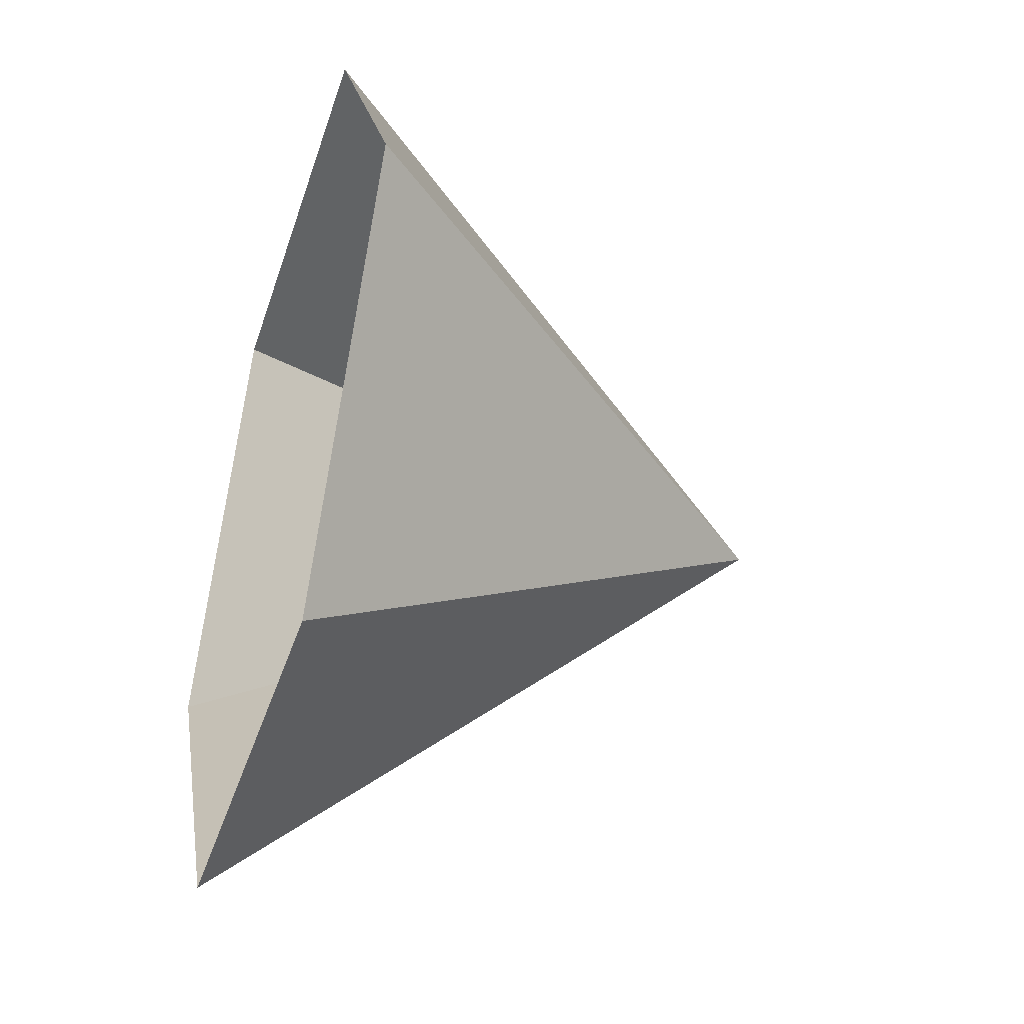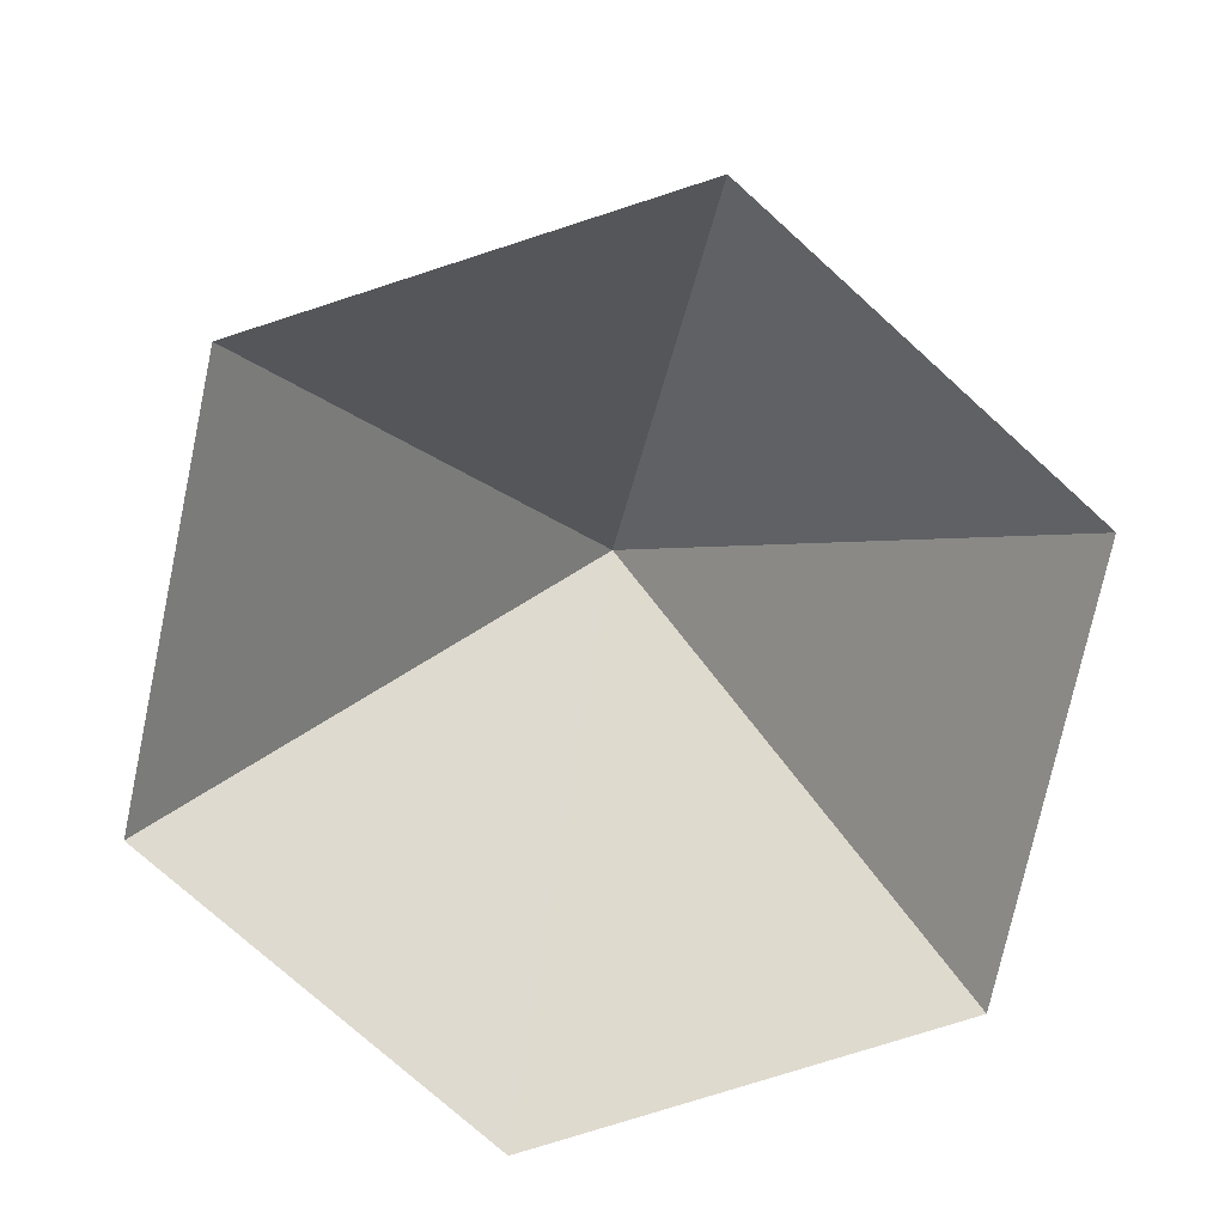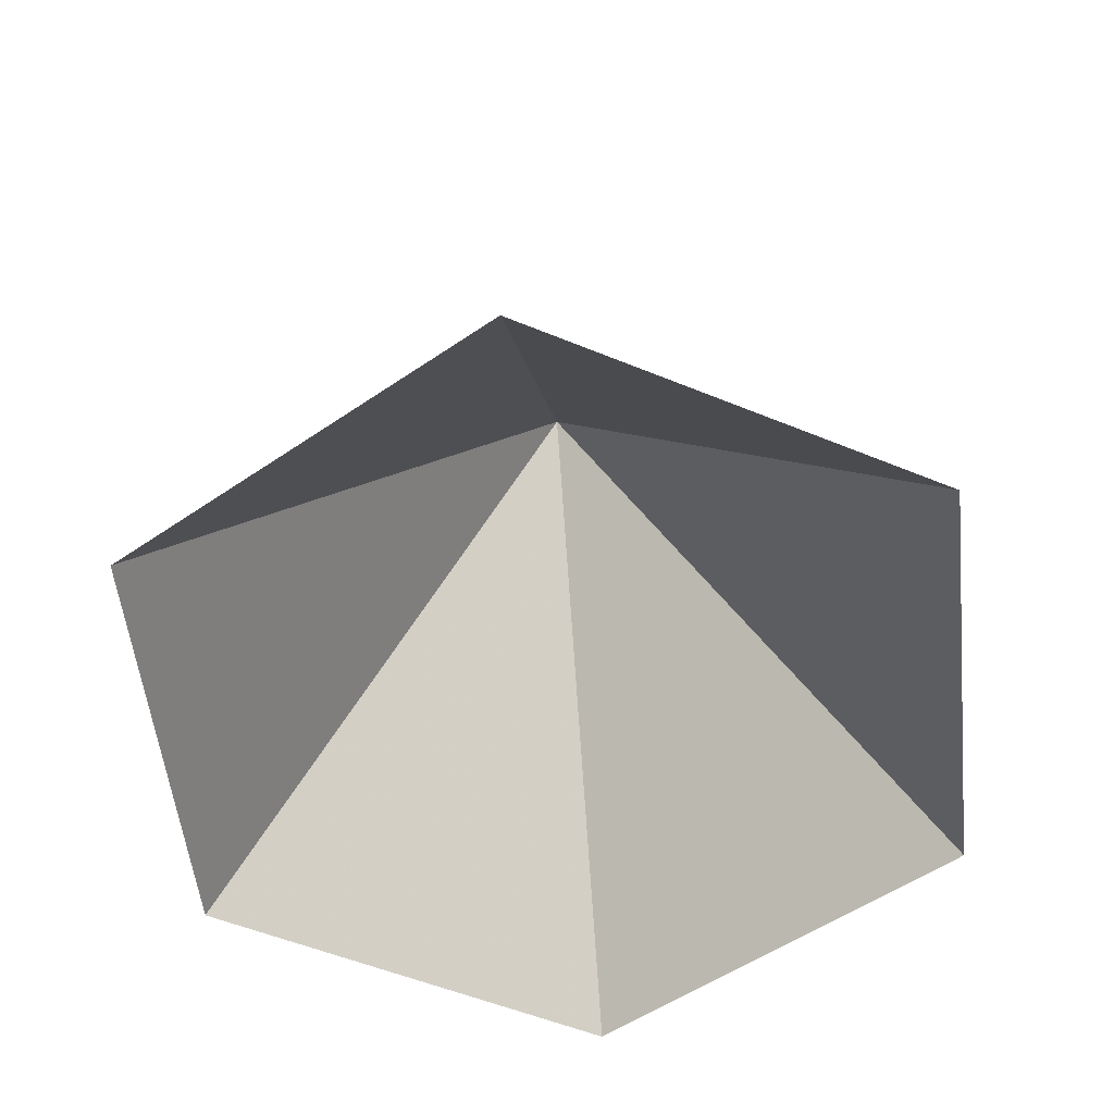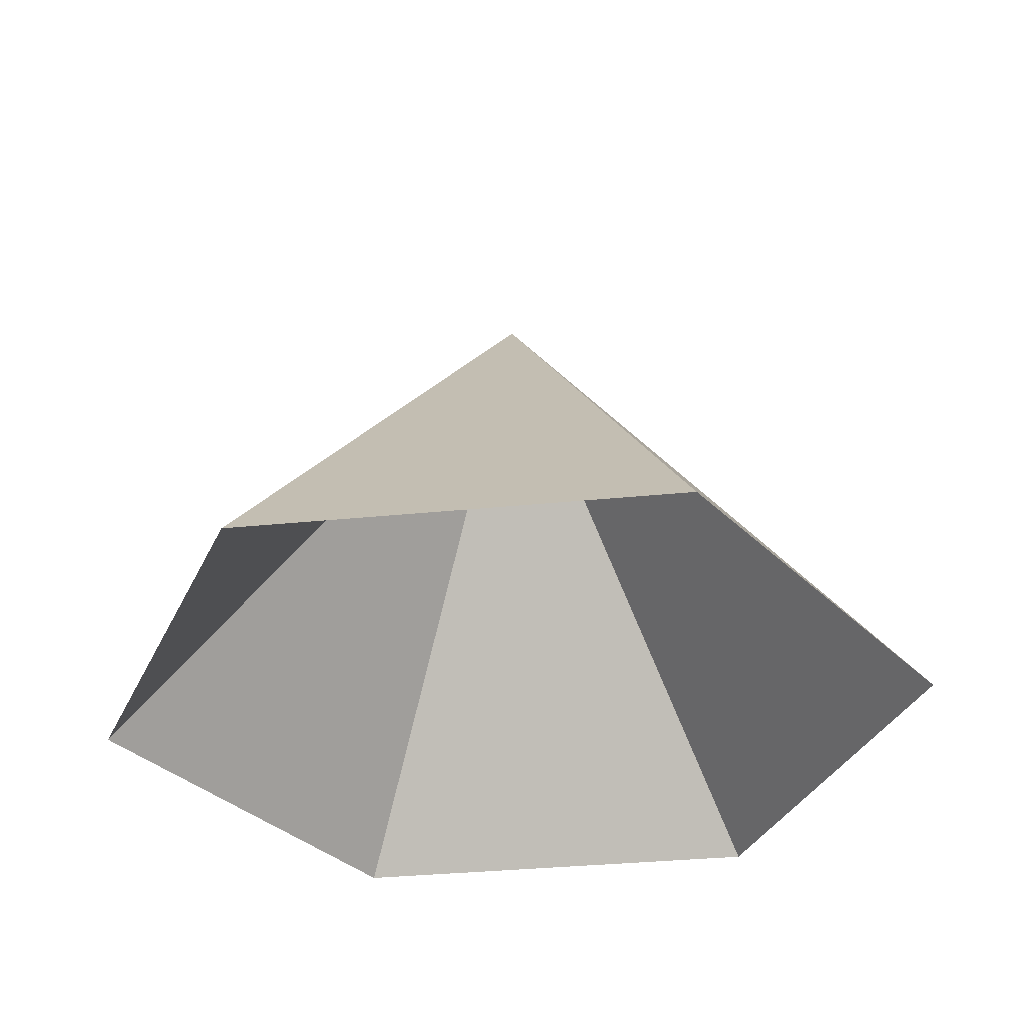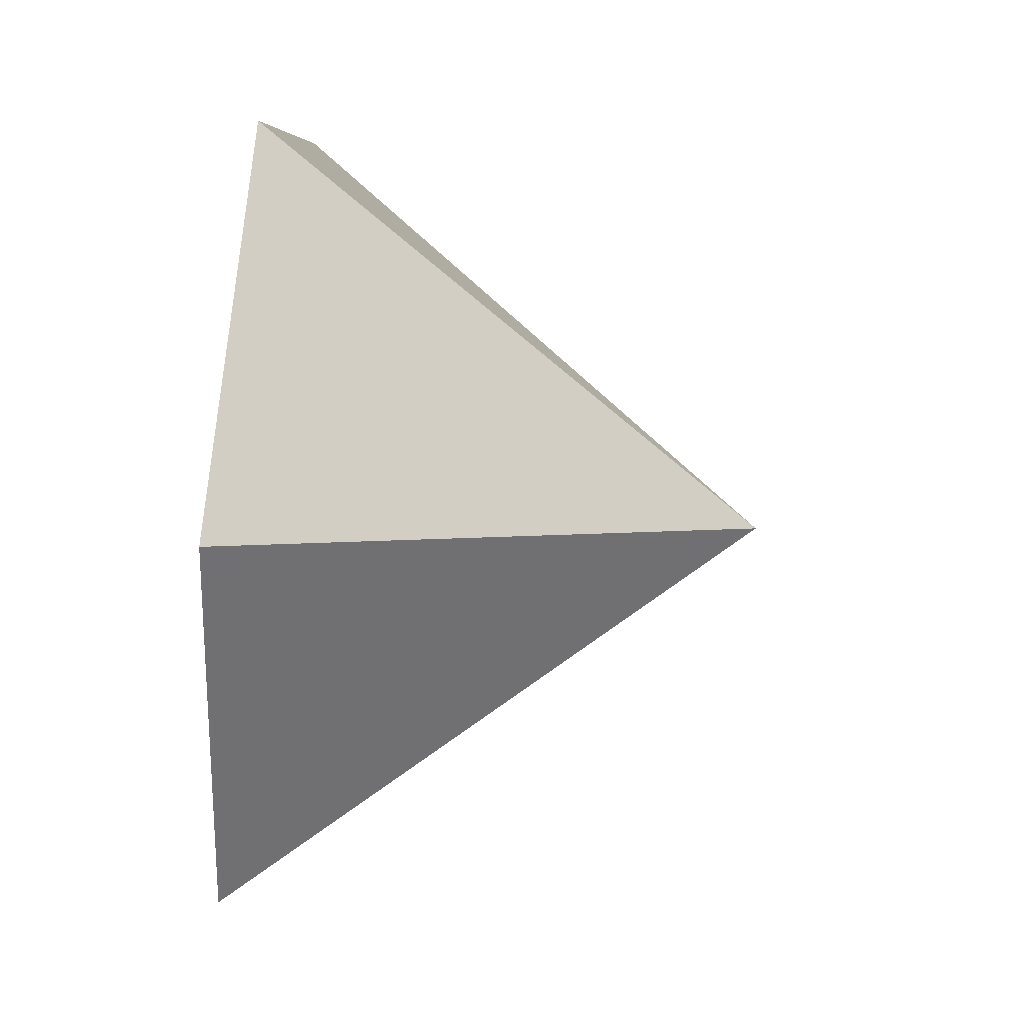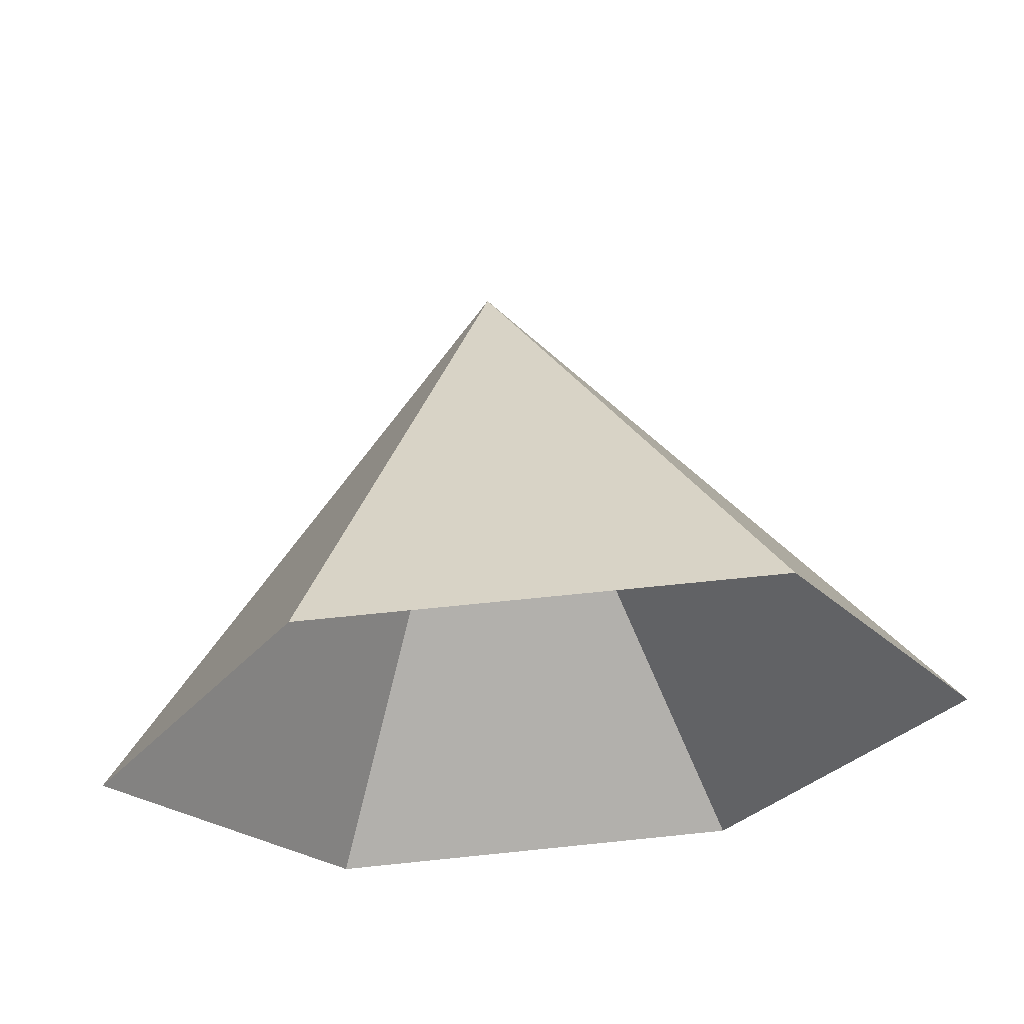
<metadata>
{"format":"obj","ext":"obj","renderer":"f3d","projection":"perspective","resolution":1024,"background":"white","views":[{"elev":-41.7,"azim":-107.5,"up":"+Y"},{"elev":-75.5,"azim":77.9,"up":"+Z"},{"elev":-54.0,"azim":96.2,"up":"+Z"},{"elev":-34.5,"azim":67.7,"up":"+Z"},{"elev":66.3,"azim":-85.8,"up":"+Y"},{"elev":65.3,"azim":174.0,"up":"+Y"}]}
</metadata>
<code>
v 0 0 0
v 3.172 0 0
v 4.758 2.747 0
v 3.172 5.494 0
v 0 5.494 0
v -1.586 2.747 0
v 1.586 2.747 3.715
f 1 2 7
f 2 3 7
f 3 4 7
f 4 5 7
f 5 6 7
f 6 1 7

</code>
